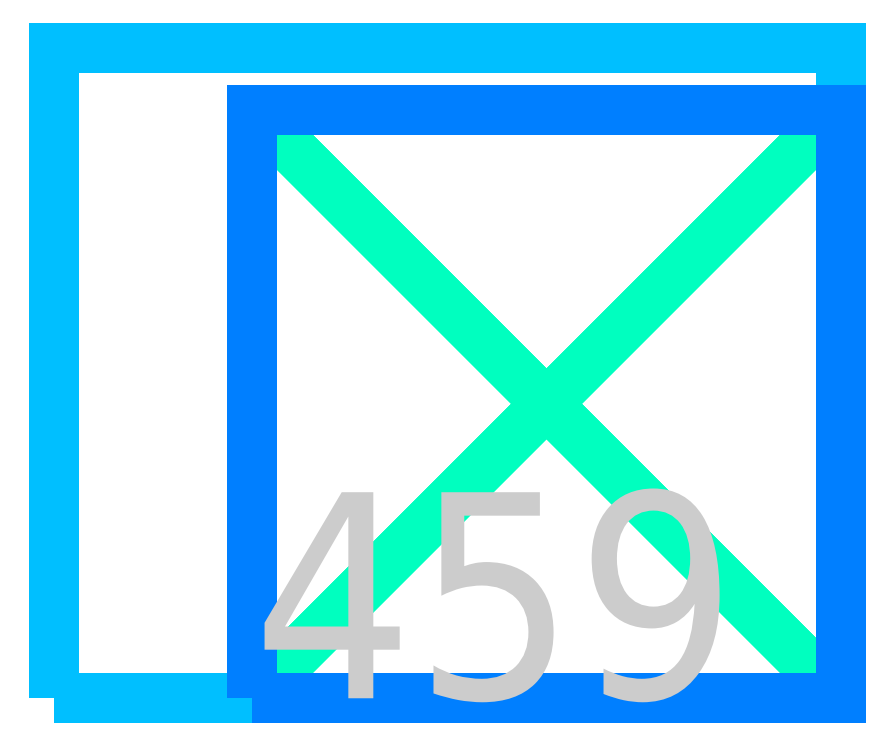
<metadata>
{"format":"dxf","ext":"dxf","renderer":"ezdxf+matplotlib","layout":"modelspace","background":"white","min_lineweight":24,"dpi":150}
</metadata>
<code>
0
SECTION
2
ENTITIES
0
LWPOLYLINE
8
PIXEL
90
648
70
1
10
-834
20
-498
10
-828
20
-498
10
-828
20
496
10
-826
20
496
10
-826
20
-498
10
-820
20
-498
10
-820
20
496
10
-818
20
496
10
-818
20
-498
10
-812
20
-498
10
-812
20
496
10
-810
20
496
10
-810
20
-498
10
-804
20
-498
10
-804
20
496
10
-802
20
496
10
-802
20
-498
10
-796
20
-498
10
-796
20
496
10
-794
20
496
10
-794
20
-498
10
-788
20
-498
10
-788
20
496
10
-786
20
496
10
-786
20
-498
10
-780
20
-498
10
-780
20
496
10
-778
20
496
10
-778
20
-498
10
-772
20
-498
10
-772
20
496
10
-770
20
496
10
-770
20
-498
10
-764
20
-498
10
-764
20
496
10
-762
20
496
10
-762
20
-498
10
-756
20
-498
10
-756
20
496
10
-754
20
496
10
-754
20
-498
10
-748
20
-498
10
-748
20
496
10
-746
20
496
10
-746
20
-498
10
-740
20
-498
10
-740
20
496
10
-738
20
496
10
-738
20
-498
10
-732
20
-498
10
-732
20
496
10
-730
20
496
10
-730
20
-498
10
-724
20
-498
10
-724
20
496
10
-722
20
496
10
-722
20
-498
10
-716
20
-498
10
-716
20
496
10
-714
20
496
10
-714
20
-498
10
-708
20
-498
10
-708
20
496
10
-706
20
496
10
-706
20
-498
10
-700
20
-498
10
-700
20
496
10
-698
20
496
10
-698
20
-498
10
-692
20
-498
10
-692
20
496
10
-690
20
496
10
-690
20
-498
10
-684
20
-498
10
-684
20
496
10
-682
20
496
10
-682
20
-498
10
-676
20
-498
10
-676
20
496
10
-674
20
496
10
-674
20
-498
10
-668
20
-498
10
-668
20
496
10
-666
20
496
10
-666
20
-498
10
-660
20
-498
10
-660
20
496
10
-658
20
496
10
-658
20
-498
10
-652
20
-498
10
-652
20
496
10
-650
20
496
10
-650
20
-498
10
-644
20
-498
10
-644
20
496
10
-642
20
496
10
-642
20
-498
10
-636
20
-498
10
-636
20
496
10
-634
20
496
10
-634
20
-498
10
-628
20
-498
10
-628
20
496
10
-626
20
496
10
-626
20
-498
10
-620
20
-498
10
-620
20
496
10
-618
20
496
10
-618
20
-498
10
-612
20
-498
10
-612
20
496
10
-610
20
496
10
-610
20
-498
10
-604
20
-498
10
-604
20
496
10
-602
20
496
10
-602
20
-498
10
-596
20
-498
10
-596
20
496
10
-594
20
496
10
-594
20
-498
10
-588
20
-498
10
-588
20
496
10
-586
20
496
10
-586
20
-498
10
-580
20
-498
10
-580
20
496
10
-578
20
496
10
-578
20
-498
10
-572
20
-498
10
-572
20
496
10
-570
20
496
10
-570
20
-498
10
-564
20
-498
10
-564
20
496
10
-562
20
496
10
-562
20
-498
10
-556
20
-498
10
-556
20
496
10
-554
20
496
10
-554
20
-498
10
-548
20
-498
10
-548
20
496
10
-546
20
496
10
-546
20
-498
10
-540
20
-498
10
-540
20
496
10
-538
20
496
10
-538
20
-498
10
-532
20
-498
10
-532
20
496
10
-530
20
496
10
-530
20
-498
10
-524
20
-498
10
-524
20
496
10
-522
20
496
10
-522
20
-498
10
-516
20
-498
10
-516
20
496
10
-514
20
496
10
-514
20
-498
10
-510
20
-498
10
-501
20
-498
10
-500
20
-498
10
-498
20
-498
10
-357.4
20
-498
10
-357.4
20
-357.4
10
-500
20
-357.4
10
-500
20
-357.4
10
-500
20
-355.4
10
-500
20
-214.9
10
-500
20
-212.9
10
-500
20
-72.29
10
-500
20
-70.29
10
-500
20
-70.29
10
-357.4
20
-70.29
10
-355.4
20
-70.29
10
-355.4
20
-72.29
10
-355.4
20
-212.9
10
-214.9
20
-212.9
10
-214.9
20
-72.29
10
-214.9
20
-70.29
10
-212.9
20
-70.29
10
-72.29
20
-70.29
10
-70.29
20
-70.29
10
-70.29
20
-70.29
10
-70.29
20
-72.29
10
-70.29
20
-72.29
10
-70.29
20
-212.9
10
-70.29
20
-214.9
10
-70.29
20
-355.4
10
-70.29
20
-357.4
10
-70.29
20
-357.4
10
-212.9
20
-357.4
10
-212.9
20
-498
10
-72.29
20
-498
10
-70.29
20
-498
10
70.29
20
-498
10
70.29
20
-357.4
10
70.29
20
-355.4
10
72.29
20
-355.4
10
212.9
20
-355.4
10
214.9
20
-355.4
10
214.9
20
-357.4
10
214.9
20
-498
10
355.4
20
-498
10
357.4
20
-498
10
498
20
-498
10
498
20
-357.4
10
355.4
20
-357.4
10
355.4
20
-357.4
10
355.4
20
-357.4
10
355.4
20
-214.9
10
355.4
20
-212.9
10
357.4
20
-212.9
10
498
20
-212.9
10
498
20
-72.29
10
357.4
20
-72.29
10
355.4
20
-72.29
10
214.9
20
-72.29
10
214.9
20
-212.9
10
214.9
20
-214.9
10
212.9
20
-214.9
10
72.29
20
-214.9
10
70.29
20
-214.9
10
70.29
20
-214.9
10
70.29
20
-212.9
10
70.29
20
-212.9
10
70.29
20
-72.29
10
70.29
20
-70.29
10
70.29
20
70.29
10
70.29
20
72.29
10
70.29
20
212.9
10
70.29
20
214.9
10
70.29
20
214.9
10
72.29
20
214.9
10
72.29
20
214.9
10
212.9
20
214.9
10
214.9
20
214.9
10
214.9
20
212.9
10
214.9
20
72.29
10
355.4
20
72.29
10
357.4
20
72.29
10
498
20
72.29
10
498
20
212.9
10
357.4
20
212.9
10
355.4
20
212.9
10
355.4
20
212.9
10
355.4
20
355.4
10
355.4
20
357.4
10
355.4
20
357.4
10
357.4
20
357.4
10
357.4
20
357.4
10
498
20
357.4
10
498
20
498
10
357.4
20
498
10
355.4
20
498
10
214.9
20
498
10
214.9
20
357.4
10
214.9
20
355.4
10
214.9
20
355.4
10
212.9
20
355.4
10
212.9
20
355.4
10
72.29
20
355.4
10
70.29
20
355.4
10
70.29
20
355.4
10
70.29
20
357.4
10
70.29
20
357.4
10
70.29
20
498
10
-70.29
20
498
10
-72.29
20
498
10
-212.9
20
498
10
-212.9
20
357.4
10
-72.29
20
357.4
10
-70.29
20
357.4
10
-70.29
20
357.4
10
-70.29
20
355.4
10
-70.29
20
355.4
10
-70.29
20
214.9
10
-70.29
20
212.9
10
-70.29
20
72.29
10
-70.29
20
70.29
10
-70.29
20
70.29
10
-72.29
20
70.29
10
-72.29
20
70.29
10
-212.9
20
70.29
10
-214.9
20
70.29
10
-214.9
20
70.29
10
-214.9
20
72.29
10
-214.9
20
72.29
10
-214.9
20
212.9
10
-355.4
20
212.9
10
-355.4
20
72.29
10
-355.4
20
70.29
10
-355.4
20
70.29
10
-357.4
20
70.29
10
-357.4
20
70.29
10
-498
20
70.29
10
-500
20
70.29
10
-500
20
72.29
10
-500
20
212.9
10
-500
20
214.9
10
-500
20
355.4
10
-500
20
357.4
10
-500
20
357.4
10
-498
20
357.4
10
-498
20
357.4
10
-357.4
20
357.4
10
-357.4
20
498
10
-498
20
498
10
-500
20
498
10
-500
20
498
10
-501
20
498
10
-510
20
498
10
-510
20
-496
10
-512
20
-496
10
-512
20
498
10
-518
20
498
10
-518
20
-496
10
-520
20
-496
10
-520
20
498
10
-526
20
498
10
-526
20
-496
10
-528
20
-496
10
-528
20
498
10
-534
20
498
10
-534
20
-496
10
-536
20
-496
10
-536
20
498
10
-542
20
498
10
-542
20
-496
10
-544
20
-496
10
-544
20
498
10
-550
20
498
10
-550
20
-496
10
-552
20
-496
10
-552
20
498
10
-558
20
498
10
-558
20
-496
10
-560
20
-496
10
-560
20
498
10
-566
20
498
10
-566
20
-496
10
-568
20
-496
10
-568
20
498
10
-574
20
498
10
-574
20
-496
10
-576
20
-496
10
-576
20
498
10
-582
20
498
10
-582
20
-496
10
-584
20
-496
10
-584
20
498
10
-590
20
498
10
-590
20
-496
10
-592
20
-496
10
-592
20
498
10
-598
20
498
10
-598
20
-496
10
-600
20
-496
10
-600
20
498
10
-606
20
498
10
-606
20
-496
10
-608
20
-496
10
-608
20
498
10
-614
20
498
10
-614
20
-496
10
-616
20
-496
10
-616
20
498
10
-622
20
498
10
-622
20
-496
10
-624
20
-496
10
-624
20
498
10
-630
20
498
10
-630
20
-496
10
-632
20
-496
10
-632
20
498
10
-638
20
498
10
-638
20
-496
10
-640
20
-496
10
-640
20
498
10
-646
20
498
10
-646
20
-496
10
-648
20
-496
10
-648
20
498
10
-654
20
498
10
-654
20
-496
10
-656
20
-496
10
-656
20
498
10
-662
20
498
10
-662
20
-496
10
-664
20
-496
10
-664
20
498
10
-670
20
498
10
-670
20
-496
10
-672
20
-496
10
-672
20
498
10
-678
20
498
10
-678
20
-496
10
-680
20
-496
10
-680
20
498
10
-686
20
498
10
-686
20
-496
10
-688
20
-496
10
-688
20
498
10
-694
20
498
10
-694
20
-496
10
-696
20
-496
10
-696
20
498
10
-702
20
498
10
-702
20
-496
10
-704
20
-496
10
-704
20
498
10
-710
20
498
10
-710
20
-496
10
-712
20
-496
10
-712
20
498
10
-718
20
498
10
-718
20
-496
10
-720
20
-496
10
-720
20
498
10
-726
20
498
10
-726
20
-496
10
-728
20
-496
10
-728
20
498
10
-734
20
498
10
-734
20
-496
10
-736
20
-496
10
-736
20
498
10
-742
20
498
10
-742
20
-496
10
-744
20
-496
10
-744
20
498
10
-750
20
498
10
-750
20
-496
10
-752
20
-496
10
-752
20
498
10
-758
20
498
10
-758
20
-496
10
-760
20
-496
10
-760
20
498
10
-766
20
498
10
-766
20
-496
10
-768
20
-496
10
-768
20
498
10
-774
20
498
10
-774
20
-496
10
-776
20
-496
10
-776
20
498
10
-782
20
498
10
-782
20
-496
10
-784
20
-496
10
-784
20
498
10
-790
20
498
10
-790
20
-496
10
-792
20
-496
10
-792
20
498
10
-798
20
498
10
-798
20
-496
10
-800
20
-496
10
-800
20
498
10
-806
20
498
10
-806
20
-496
10
-808
20
-496
10
-808
20
498
10
-814
20
498
10
-814
20
-496
10
-816
20
-496
10
-816
20
498
10
-822
20
498
10
-822
20
-496
10
-824
20
-496
10
-824
20
498
10
-830
20
498
10
-830
20
-496
10
-832
20
-496
10
-832
20
498
10
-832
20
500
10
-832
20
555
10
-832
20
605
10
-32
20
605
10
-32
20
555
10
-817
20
555
10
-817
20
500
10
-510
20
500
10
-501
20
500
10
-500
20
500
10
-500
20
500
10
-498
20
500
10
-357.4
20
500
10
-357.4
20
500
10
-355.4
20
500
10
-355.4
20
500
10
-355.4
20
498
10
-355.4
20
357.4
10
-355.4
20
355.4
10
-357.4
20
355.4
10
-498
20
355.4
10
-498
20
214.9
10
-498
20
212.9
10
-498
20
72.29
10
-357.4
20
72.29
10
-357.4
20
212.9
10
-357.4
20
212.9
10
-357.4
20
214.9
10
-357.4
20
214.9
10
-355.4
20
214.9
10
-214.9
20
214.9
10
-214.9
20
214.9
10
-212.9
20
214.9
10
-212.9
20
214.9
10
-212.9
20
212.9
10
-212.9
20
72.29
10
-72.29
20
72.29
10
-72.29
20
212.9
10
-72.29
20
214.9
10
-72.29
20
355.4
10
-212.9
20
355.4
10
-212.9
20
355.4
10
-214.9
20
355.4
10
-214.9
20
355.4
10
-214.9
20
357.4
10
-214.9
20
498
10
-214.9
20
498
10
-214.9
20
500
10
-214.9
20
500
10
-212.9
20
500
10
-72.29
20
500
10
-70.29
20
500
10
70.29
20
500
10
70.29
20
500
10
72.29
20
500
10
72.29
20
500
10
72.29
20
498
10
72.29
20
357.4
10
212.9
20
357.4
10
212.9
20
500
10
212.9
20
500
10
214.9
20
500
10
355.4
20
500
10
357.4
20
500
10
498
20
500
10
498
20
500
10
500
20
500
10
500
20
500
10
500
20
498
10
500
20
355.4
10
500
20
355.4
10
498
20
355.4
10
357.4
20
355.4
10
357.4
20
214.9
10
498
20
214.9
10
498
20
214.9
10
500
20
214.9
10
500
20
214.9
10
500
20
212.9
10
500
20
70.29
10
500
20
70.29
10
498
20
70.29
10
357.4
20
70.29
10
355.4
20
70.29
10
214.9
20
70.29
10
214.9
20
70.29
10
212.9
20
70.29
10
212.9
20
70.29
10
212.9
20
72.29
10
212.9
20
212.9
10
72.29
20
212.9
10
72.29
20
72.29
10
72.29
20
70.29
10
72.29
20
-70.29
10
72.29
20
-72.29
10
72.29
20
-212.9
10
212.9
20
-212.9
10
212.9
20
-70.29
10
212.9
20
-70.29
10
214.9
20
-70.29
10
355.4
20
-70.29
10
357.4
20
-70.29
10
498
20
-70.29
10
500
20
-70.29
10
500
20
-72.29
10
500
20
-214.9
10
500
20
-214.9
10
498
20
-214.9
10
357.4
20
-214.9
10
357.4
20
-355.4
10
498
20
-355.4
10
500
20
-355.4
10
500
20
-357.4
10
500
20
-500
10
500
20
-500
10
498
20
-500
10
357.4
20
-500
10
355.4
20
-500
10
214.9
20
-500
10
212.9
20
-500
10
212.9
20
-498
10
212.9
20
-357.4
10
72.29
20
-357.4
10
72.29
20
-498
10
72.29
20
-498
10
72.29
20
-500
10
72.29
20
-500
10
70.29
20
-500
10
-70.29
20
-500
10
-72.29
20
-500
10
-212.9
20
-500
10
-214.9
20
-500
10
-214.9
20
-498
10
-214.9
20
-357.4
10
-214.9
20
-357.4
10
-214.9
20
-355.4
10
-214.9
20
-355.4
10
-212.9
20
-355.4
10
-72.29
20
-355.4
10
-72.29
20
-214.9
10
-72.29
20
-212.9
10
-72.29
20
-72.29
10
-212.9
20
-72.29
10
-212.9
20
-212.9
10
-212.9
20
-212.9
10
-212.9
20
-214.9
10
-212.9
20
-214.9
10
-214.9
20
-214.9
10
-355.4
20
-214.9
10
-357.4
20
-214.9
10
-357.4
20
-214.9
10
-357.4
20
-72.29
10
-498
20
-72.29
10
-498
20
-212.9
10
-498
20
-214.9
10
-498
20
-355.4
10
-357.4
20
-355.4
10
-355.4
20
-355.4
10
-355.4
20
-357.4
10
-355.4
20
-498
10
-355.4
20
-500
10
-357.4
20
-500
10
-498
20
-500
10
-500
20
-500
10
-501
20
-500
10
-510
20
-500
10
-836
20
-500
10
-836
20
-498
10
-836
20
-70.66
10
-834
20
-70.66
10
-834
20
-498
0
LWPOLYLINE
8
CENTER
90
2
70
1
10
-500
20
-500
10
500
20
500
0
LWPOLYLINE
8
CENTER
90
2
70
1
10
-500
20
500
10
500
20
-500
0
LWPOLYLINE
8
PIXEL_AREA
90
5
70
1
10
-836
20
-500
10
500
20
-500
10
500
20
605
10
-836
20
605
10
-836
20
-500
0
LWPOLYLINE
8
ABSORBER_AREA
90
5
70
1
10
-500
20
-500
10
500
20
-500
10
500
20
500
10
-500
20
500
10
-500
20
-500
0
TEXT
8
INDEX
10
-500
20
-500
30
0
40
350
1
459
11
-500
21
-500
31
0
0
ENDSEC
0
EOF

</code>
